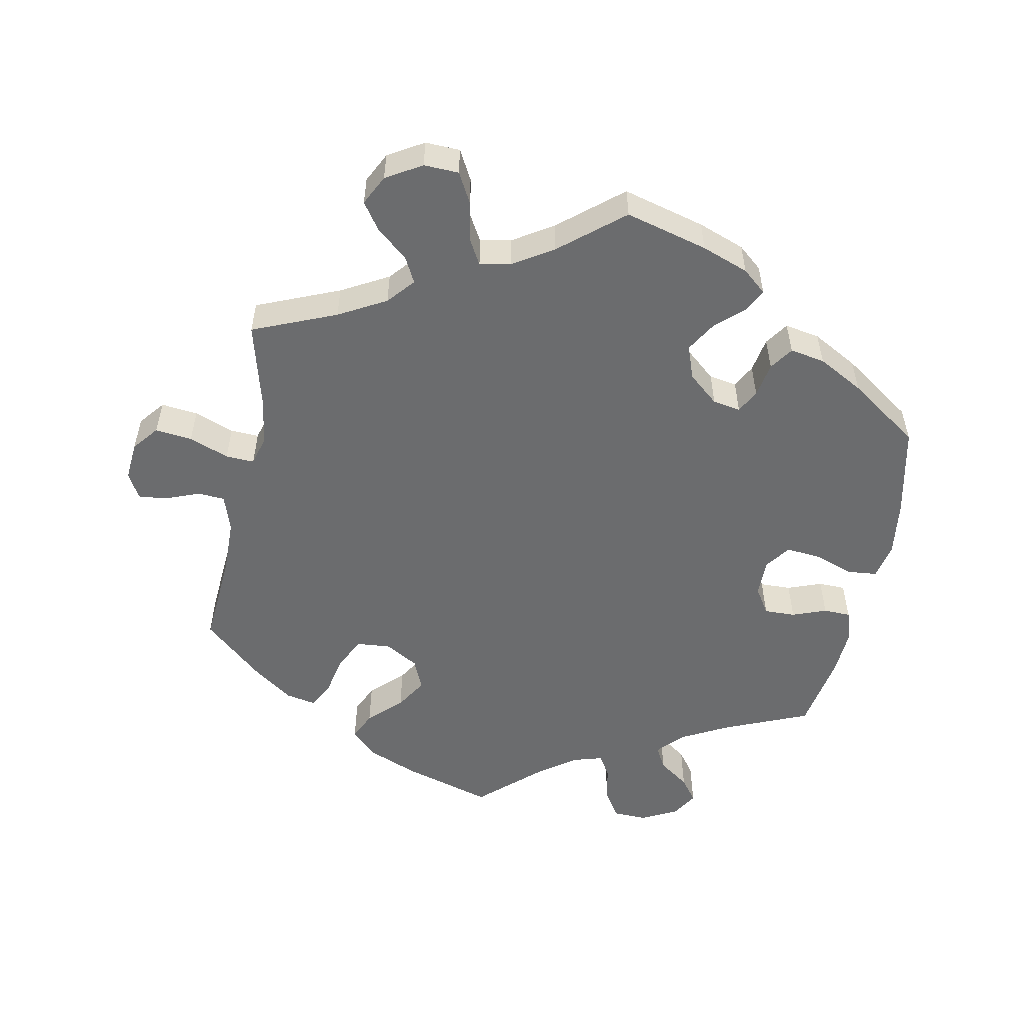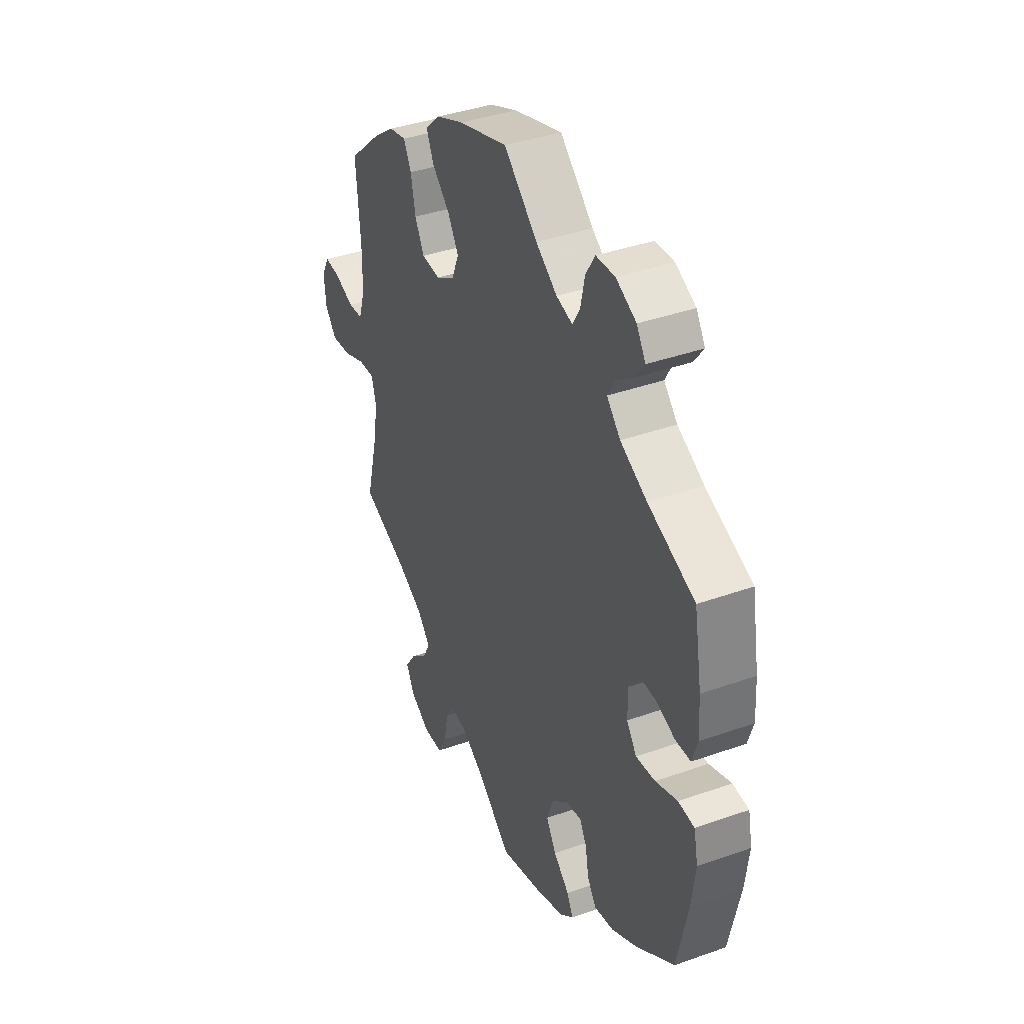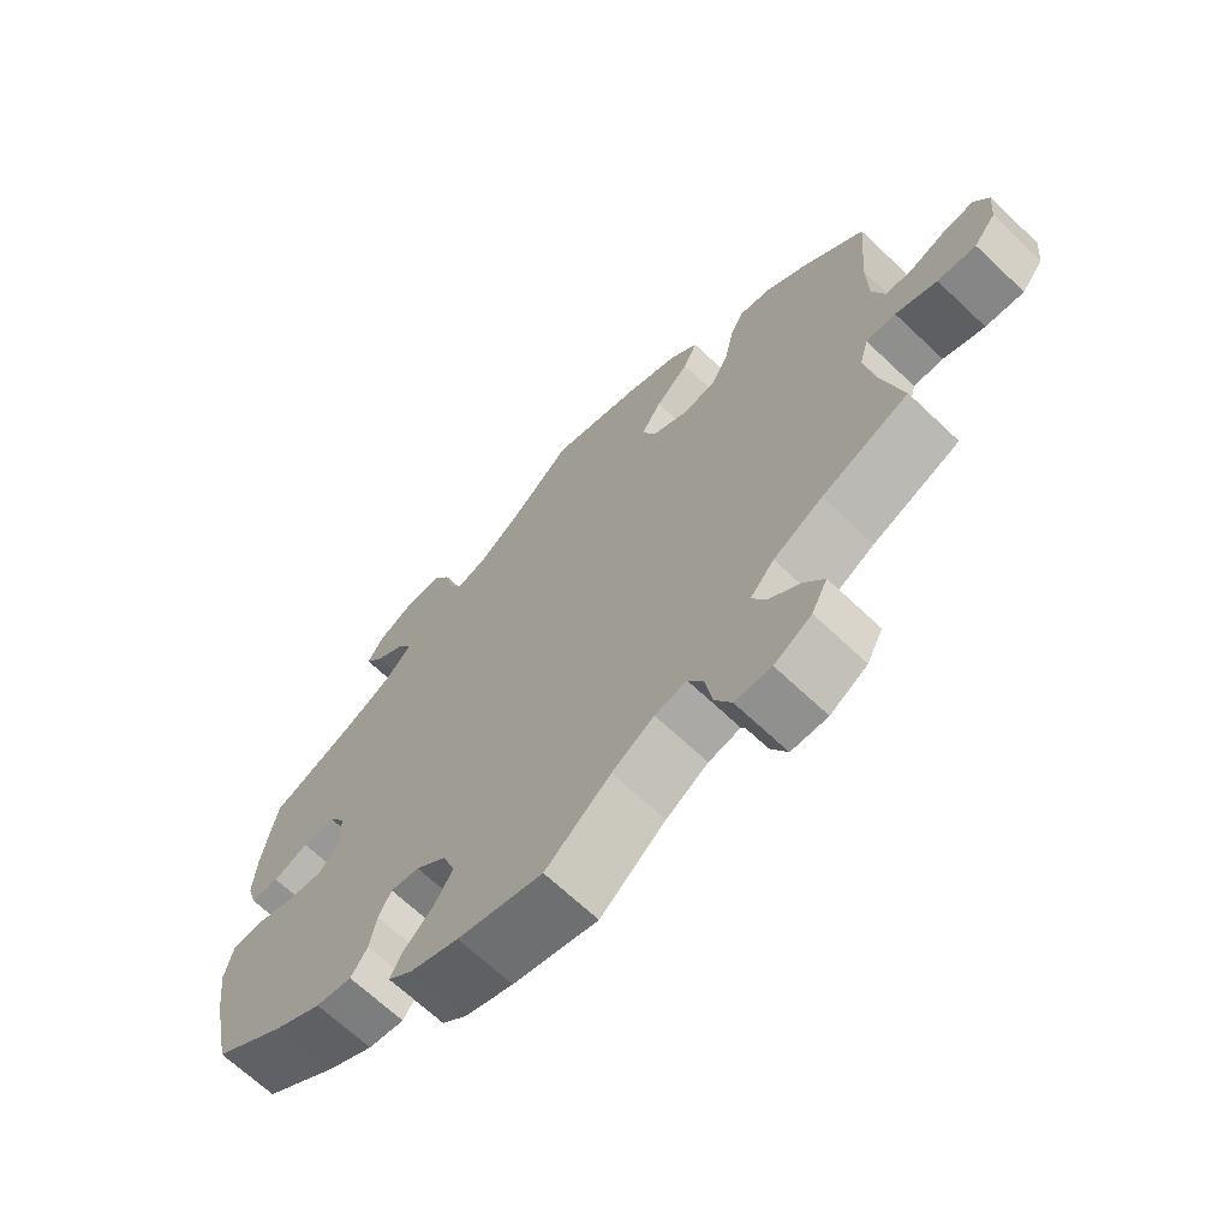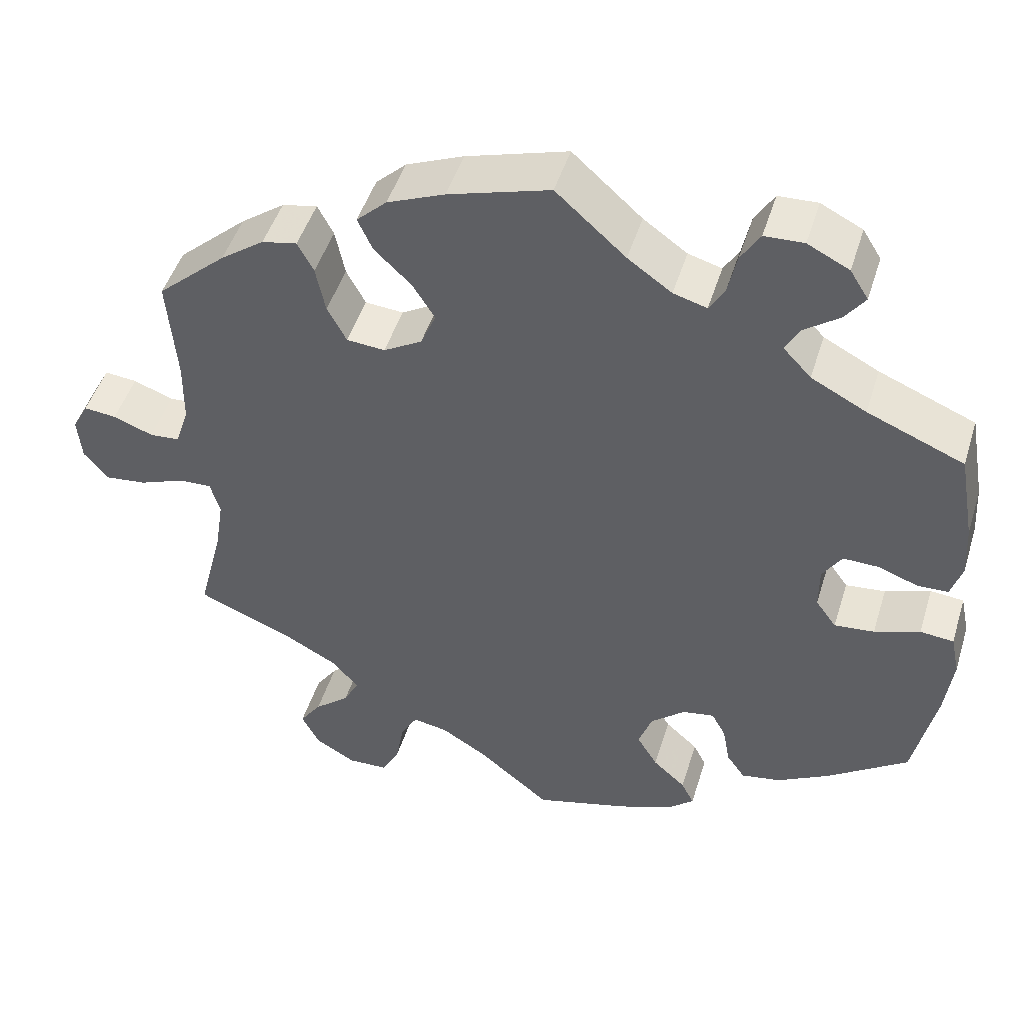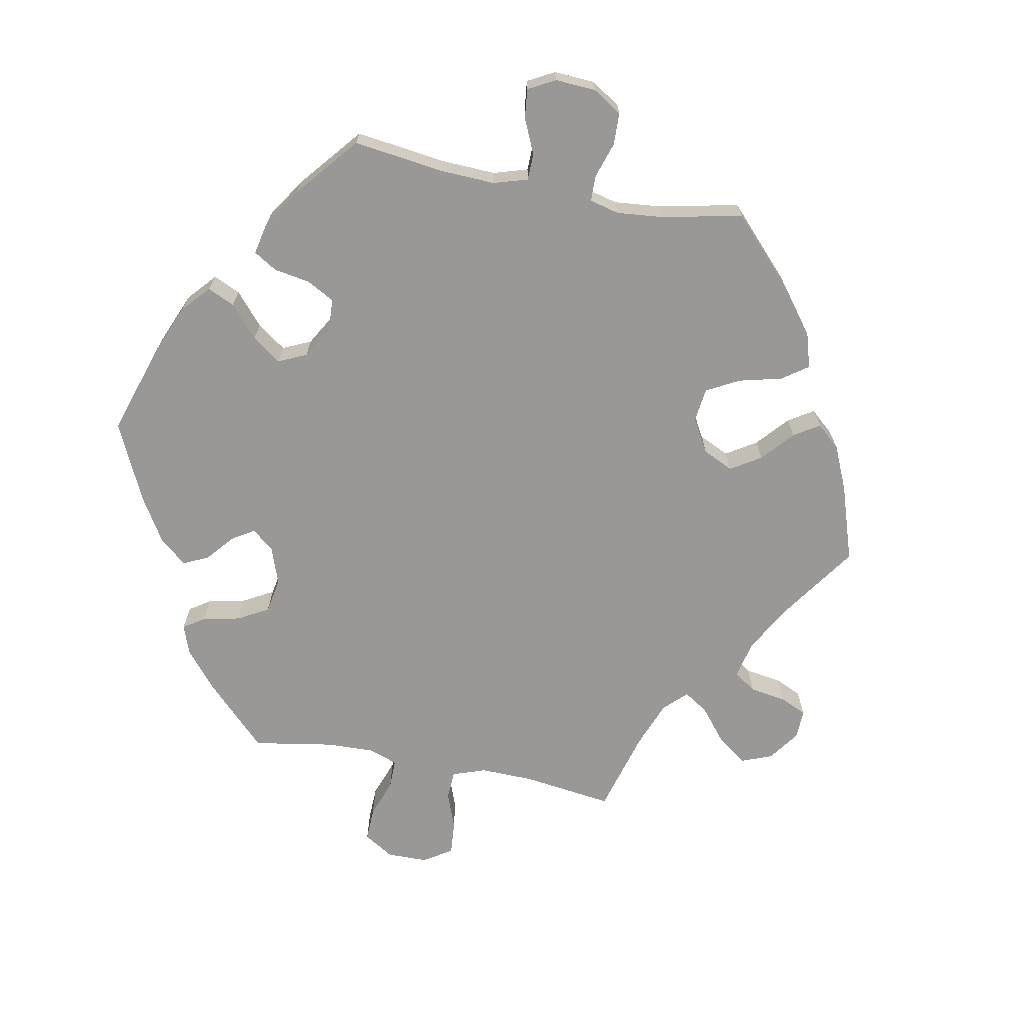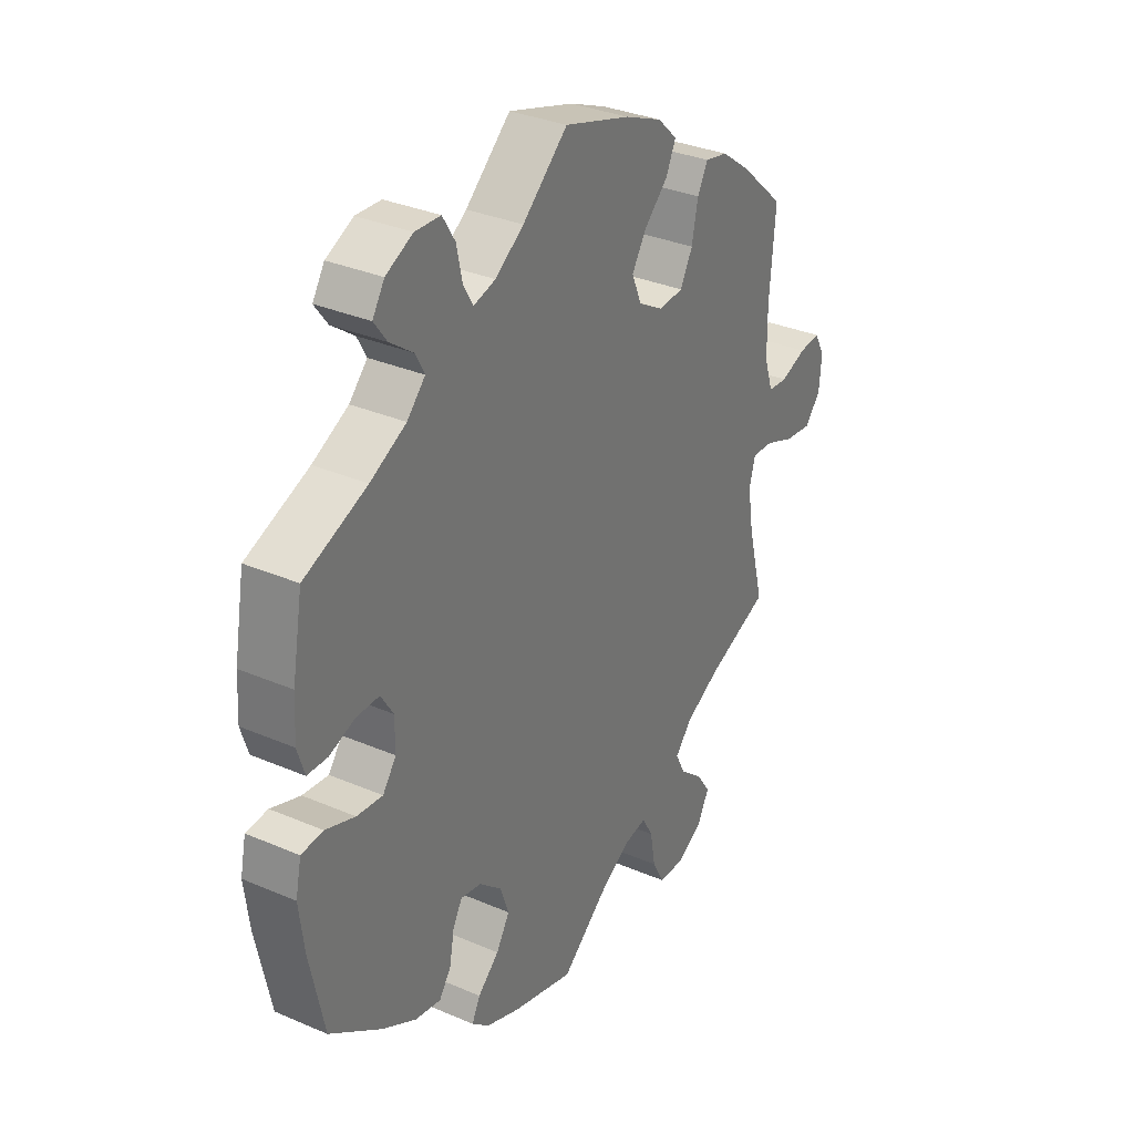
<metadata>
{"format":"obj","ext":"obj","renderer":"f3d","projection":"perspective","resolution":1024,"background":"white","views":[{"elev":-53.6,"azim":169.1,"up":"+Y"},{"elev":39.0,"azim":-114.0,"up":"+Z"},{"elev":-67.4,"azim":46.5,"up":"+Z"},{"elev":47.8,"azim":-163.0,"up":"+Z"},{"elev":-68.6,"azim":-40.8,"up":"+Y"},{"elev":32.6,"azim":-59.1,"up":"+Z"}]}
</metadata>
<code>
v 0.49 0.07 0.156
v 0.491 0.07 0.076
v 0.508 0.07 0.024
v 0.546 0.07 0.021
v 0.596 0.07 0.04
v 0.637 0.07 0.044
v 0.657 0.07 0.007
v 0.652 0.07 -0.048
v 0.622 0.07 -0.085
v 0.569 0.07 -0.079
v 0.512 0.07 -0.057
v 0.471 0.07 -0.055
v 0.459 0.07 -0.098
v 0.47 0.07 -0.168
v 0.501 0.07 -0.289
v 0.381 0.07 -0.338
v 0.313 0.07 -0.375
v 0.28 0.07 -0.413
v 0.299 0.07 -0.45
v 0.343 0.07 -0.487
v 0.37 0.07 -0.526
v 0.348 0.07 -0.569
v 0.297 0.07 -0.599
v 0.247 0.07 -0.597
v 0.224 0.07 -0.554
v 0.214 0.07 -0.497
v 0.193 0.07 -0.46
v 0.149 0.07 -0.468
v 0.091 0.07 -0.504
v 0.001 0.07 -0.578
v -0.117 0.07 -0.546
v -0.184 0.07 -0.521
v -0.218 0.07 -0.492
v -0.202 0.07 -0.46
v -0.161 0.07 -0.423
v -0.135 0.07 -0.38
v -0.152 0.07 -0.332
v -0.195 0.07 -0.295
v -0.235 0.07 -0.288
v -0.253 0.07 -0.321
v -0.262 0.07 -0.371
v -0.285 0.07 -0.404
v -0.335 0.07 -0.395
v -0.4 0.07 -0.359
v -0.501 0.07 -0.288
v -0.529 0.07 -0.156
v -0.539 0.07 -0.077
v -0.528 0.07 -0.025
v -0.486 0.07 -0.021
v -0.429 0.07 -0.041
v -0.379 0.07 -0.046
v -0.353 0.07 -0.01
v -0.353 0.07 0.044
v -0.377 0.07 0.082
v -0.422 0.07 0.081
v -0.471 0.07 0.063
v -0.51 0.07 0.064
v -0.524 0.07 0.108
v -0.52 0.07 0.176
v -0.5 0.07 0.289
v -0.379 0.07 0.339
v -0.31 0.07 0.375
v -0.275 0.07 0.412
v -0.293 0.07 0.445
v -0.337 0.07 0.477
v -0.362 0.07 0.511
v -0.339 0.07 0.548
v -0.287 0.07 0.574
v -0.238 0.07 0.572
v -0.214 0.07 0.533
v -0.203 0.07 0.481
v -0.184 0.07 0.449
v -0.142 0.07 0.461
v -0.087 0.07 0.5
v 0 0.07 0.578
v 0.127 0.07 0.54
v 0.199 0.07 0.51
v 0.237 0.07 0.474
v 0.218 0.07 0.433
v 0.172 0.07 0.389
v 0.144 0.07 0.344
v 0.163 0.07 0.299
v 0.211 0.07 0.271
v 0.259 0.07 0.275
v 0.283 0.07 0.32
v 0.295 0.07 0.379
v 0.315 0.07 0.417
v 0.359 0.07 0.408
v 0.414 0.07 0.368
v 0.501 0.07 0.29
v 0.49 0 0.156
v 0.491 0 0.076
v 0.508 0 0.024
v 0.546 0 0.021
v 0.596 0 0.04
v 0.637 0 0.044
v 0.657 0 0.007
v 0.652 0 -0.048
v 0.622 0 -0.085
v 0.569 0 -0.079
v 0.512 0 -0.057
v 0.471 0 -0.055
v 0.459 0 -0.098
v 0.47 0 -0.168
v 0.501 0 -0.289
v 0.381 0 -0.338
v 0.313 0 -0.375
v 0.28 0 -0.413
v 0.299 0 -0.45
v 0.343 0 -0.487
v 0.37 0 -0.526
v 0.348 0 -0.569
v 0.297 0 -0.599
v 0.247 0 -0.597
v 0.224 0 -0.554
v 0.214 0 -0.497
v 0.193 0 -0.46
v 0.149 0 -0.468
v 0.091 0 -0.504
v 0.001 0 -0.578
v -0.117 0 -0.546
v -0.184 0 -0.521
v -0.218 0 -0.492
v -0.202 0 -0.46
v -0.161 0 -0.423
v -0.135 0 -0.38
v -0.152 0 -0.332
v -0.195 0 -0.295
v -0.235 0 -0.288
v -0.253 0 -0.321
v -0.262 0 -0.371
v -0.285 0 -0.404
v -0.335 0 -0.395
v -0.4 0 -0.359
v -0.501 0 -0.288
v -0.529 0 -0.156
v -0.539 0 -0.077
v -0.528 0 -0.025
v -0.486 0 -0.021
v -0.429 0 -0.041
v -0.379 0 -0.046
v -0.353 0 -0.01
v -0.353 0 0.044
v -0.377 0 0.082
v -0.422 0 0.081
v -0.471 0 0.063
v -0.51 0 0.064
v -0.524 0 0.108
v -0.52 0 0.176
v -0.5 0 0.289
v -0.379 0 0.339
v -0.31 0 0.375
v -0.275 0 0.412
v -0.293 0 0.445
v -0.337 0 0.477
v -0.362 0 0.511
v -0.339 0 0.548
v -0.287 0 0.574
v -0.238 0 0.572
v -0.214 0 0.533
v -0.203 0 0.481
v -0.184 0 0.449
v -0.142 0 0.461
v -0.087 0 0.5
v 0 0 0.578
v 0.127 0 0.54
v 0.199 0 0.51
v 0.237 0 0.474
v 0.218 0 0.433
v 0.172 0 0.389
v 0.144 0 0.344
v 0.163 0 0.299
v 0.211 0 0.271
v 0.259 0 0.275
v 0.283 0 0.32
v 0.295 0 0.379
v 0.315 0 0.417
v 0.359 0 0.408
v 0.414 0 0.368
v 0.501 0 0.29
f 89 90 1
f 88 89 1 2
f 85 86 87 88
f 84 85 88 2
f 83 84 2 3
f 82 83 3
f 77 78 79 80
f 77 80 81
f 74 75 76 77
f 73 74 77 81
f 72 73 81 82
f 68 69 70 71
f 68 71 72
f 67 68 72
f 64 65 66 67
f 63 64 67 72
f 62 63 72 82
f 58 59 60 61
f 55 56 57 58
f 54 55 58 61
f 53 54 61 62
f 47 48 49 50
f 47 50 51
f 46 47 51
f 45 46 51
f 44 45 51 52
f 40 41 42 43
f 39 40 43 44
f 32 33 34 35
f 32 35 36
f 29 30 31 32
f 28 29 32 36
f 27 28 36 37
f 23 24 25 26
f 23 26 27
f 22 23 27
f 19 20 21 22
f 18 19 22 27
f 17 18 27 37
f 14 15 16
f 13 14 16 17
f 12 13 17 37
f 8 9 10 11
f 8 11 12
f 7 8 12
f 4 5 6 7
f 3 4 7 12
f 52 53 62 82
f 39 44 52 82
f 38 39 82 3
f 3 12 37 38
f 91 180 179
f 92 91 179 178
f 178 177 176 175
f 92 178 175 174
f 93 92 174 173
f 93 173 172
f 170 169 168 167
f 171 170 167
f 167 166 165 164
f 171 167 164 163
f 172 171 163 162
f 161 160 159 158
f 162 161 158
f 162 158 157
f 157 156 155 154
f 162 157 154 153
f 172 162 153 152
f 151 150 149 148
f 148 147 146 145
f 151 148 145 144
f 152 151 144 143
f 140 139 138 137
f 141 140 137
f 141 137 136
f 141 136 135
f 142 141 135 134
f 133 132 131 130
f 134 133 130 129
f 125 124 123 122
f 126 125 122
f 122 121 120 119
f 126 122 119 118
f 127 126 118 117
f 116 115 114 113
f 117 116 113
f 117 113 112
f 112 111 110 109
f 117 112 109 108
f 127 117 108 107
f 106 105 104
f 107 106 104 103
f 127 107 103 102
f 101 100 99 98
f 102 101 98
f 102 98 97
f 97 96 95 94
f 102 97 94 93
f 172 152 143 142
f 172 142 134 129
f 93 172 129 128
f 128 127 102 93
f 1 91 92 2
f 2 92 93 3
f 3 93 94 4
f 4 94 95 5
f 5 95 96 6
f 6 96 97 7
f 7 97 98 8
f 8 98 99 9
f 9 99 100 10
f 10 100 101 11
f 11 101 102 12
f 12 102 103 13
f 13 103 104 14
f 14 104 105 15
f 15 105 106 16
f 16 106 107 17
f 17 107 108 18
f 18 108 109 19
f 19 109 110 20
f 20 110 111 21
f 21 111 112 22
f 22 112 113 23
f 23 113 114 24
f 24 114 115 25
f 25 115 116 26
f 26 116 117 27
f 27 117 118 28
f 28 118 119 29
f 29 119 120 30
f 30 120 121 31
f 31 121 122 32
f 32 122 123 33
f 33 123 124 34
f 34 124 125 35
f 35 125 126 36
f 36 126 127 37
f 37 127 128 38
f 38 128 129 39
f 39 129 130 40
f 40 130 131 41
f 41 131 132 42
f 42 132 133 43
f 43 133 134 44
f 44 134 135 45
f 45 135 136 46
f 46 136 137 47
f 47 137 138 48
f 48 138 139 49
f 49 139 140 50
f 50 140 141 51
f 51 141 142 52
f 52 142 143 53
f 53 143 144 54
f 54 144 145 55
f 55 145 146 56
f 56 146 147 57
f 57 147 148 58
f 58 148 149 59
f 59 149 150 60
f 60 150 151 61
f 61 151 152 62
f 62 152 153 63
f 63 153 154 64
f 64 154 155 65
f 65 155 156 66
f 66 156 157 67
f 67 157 158 68
f 68 158 159 69
f 69 159 160 70
f 70 160 161 71
f 71 161 162 72
f 72 162 163 73
f 73 163 164 74
f 74 164 165 75
f 75 165 166 76
f 76 166 167 77
f 77 167 168 78
f 78 168 169 79
f 79 169 170 80
f 80 170 171 81
f 81 171 172 82
f 82 172 173 83
f 83 173 174 84
f 84 174 175 85
f 85 175 176 86
f 86 176 177 87
f 87 177 178 88
f 88 178 179 89
f 89 179 180 90
f 90 180 91 1

</code>
